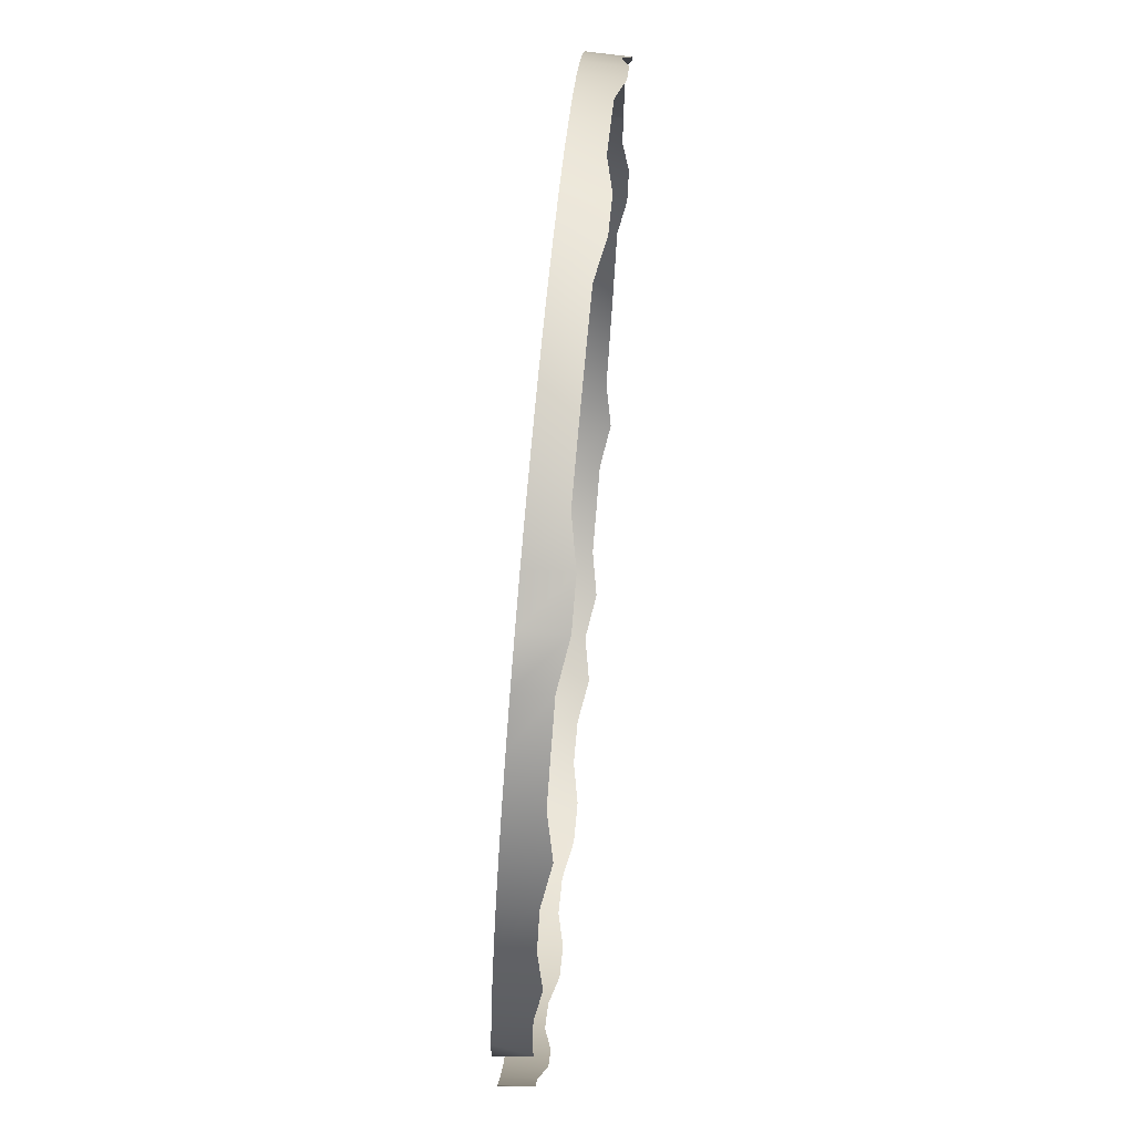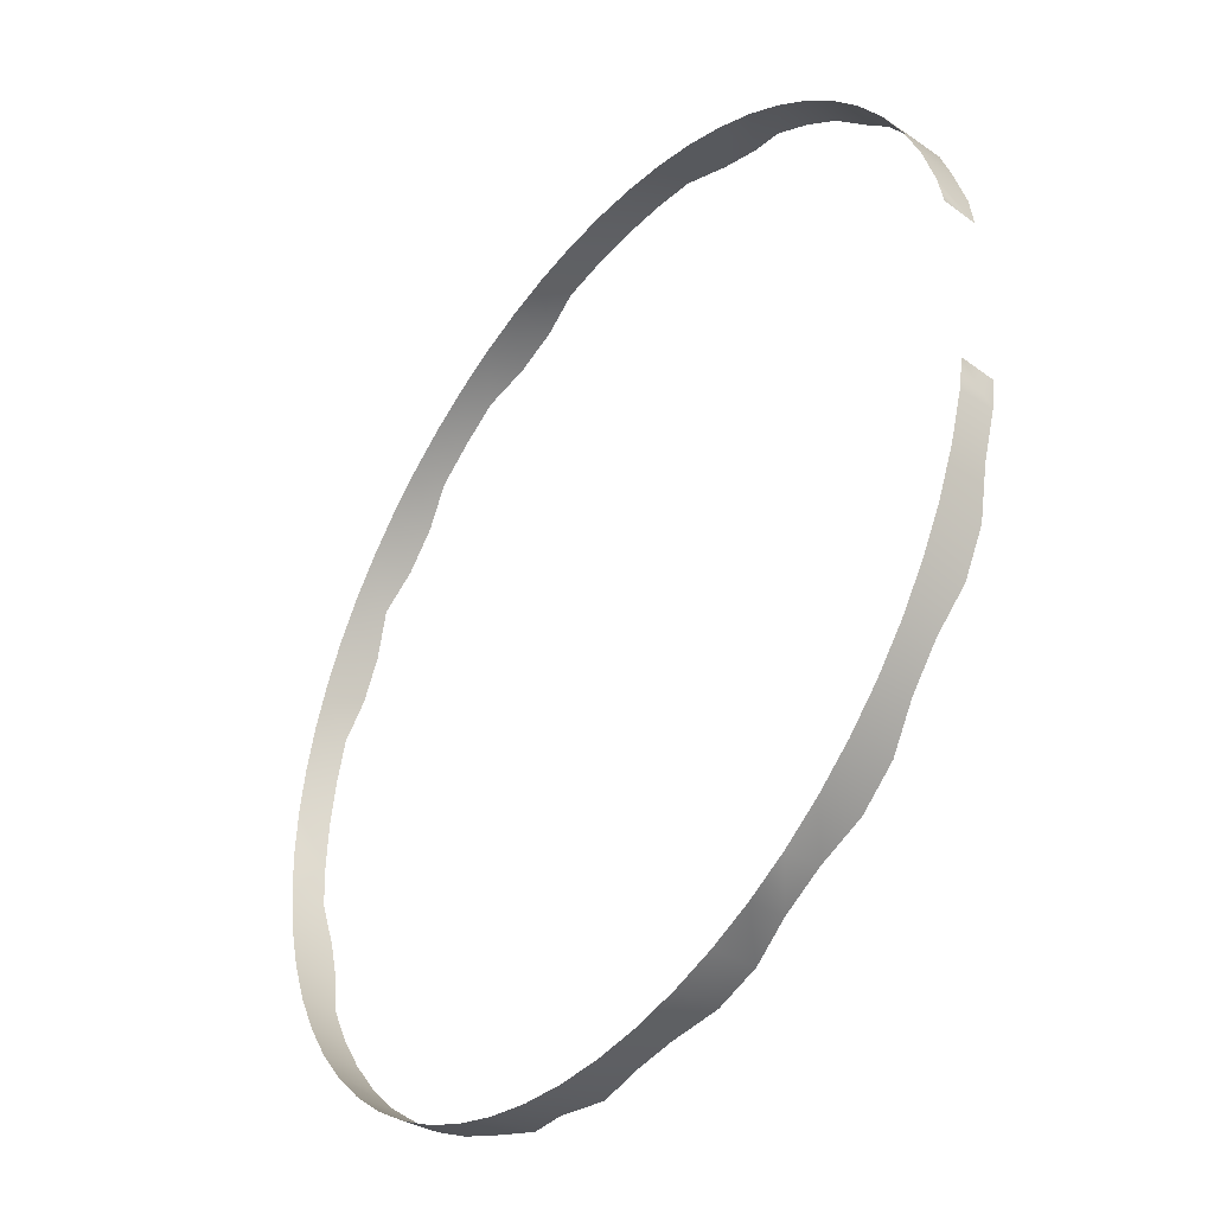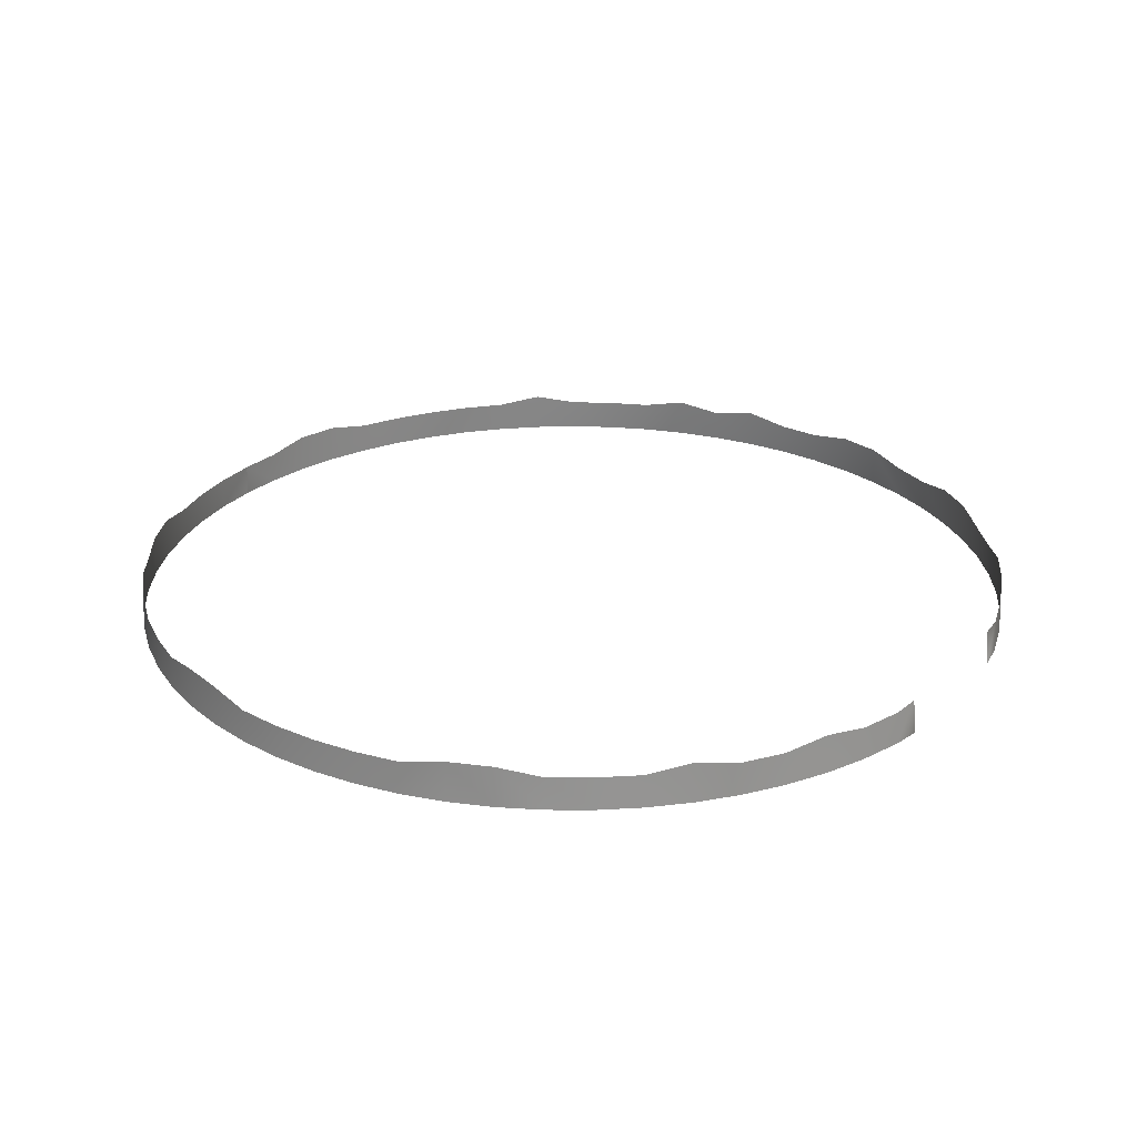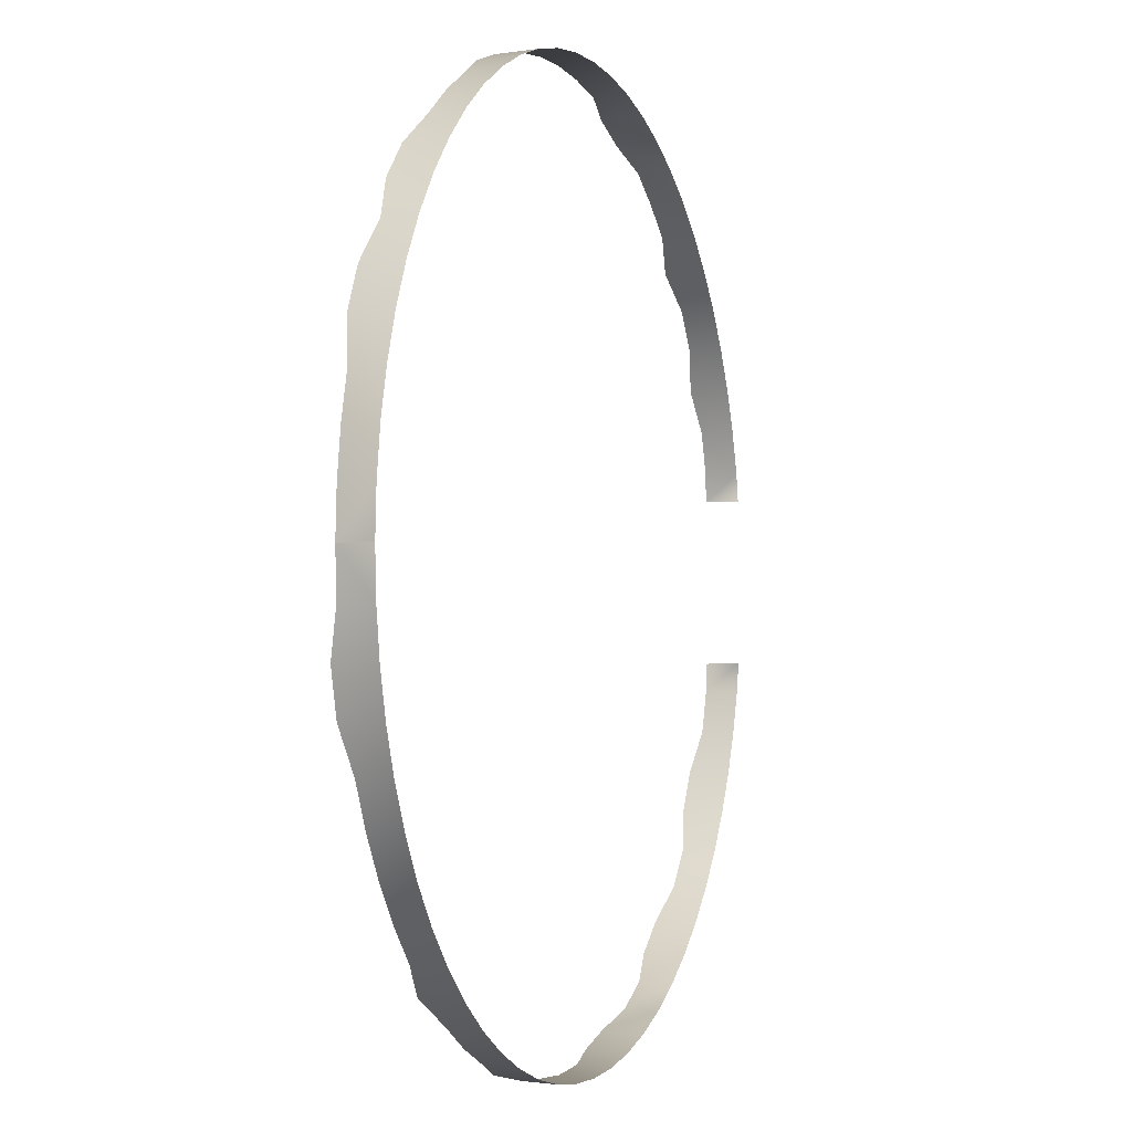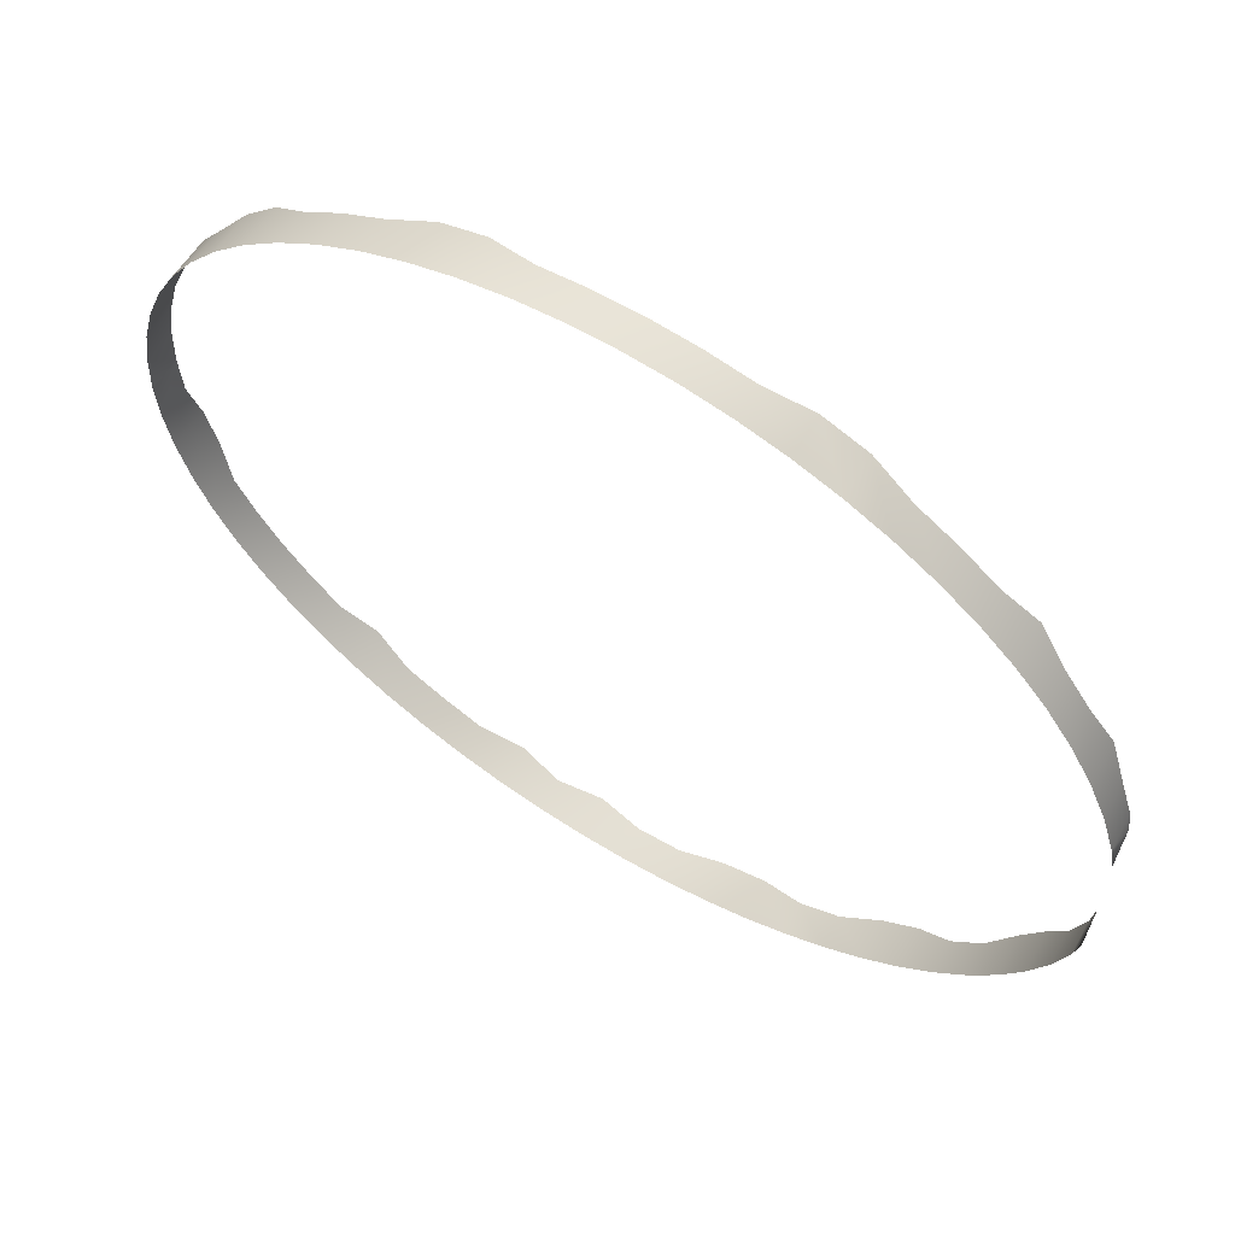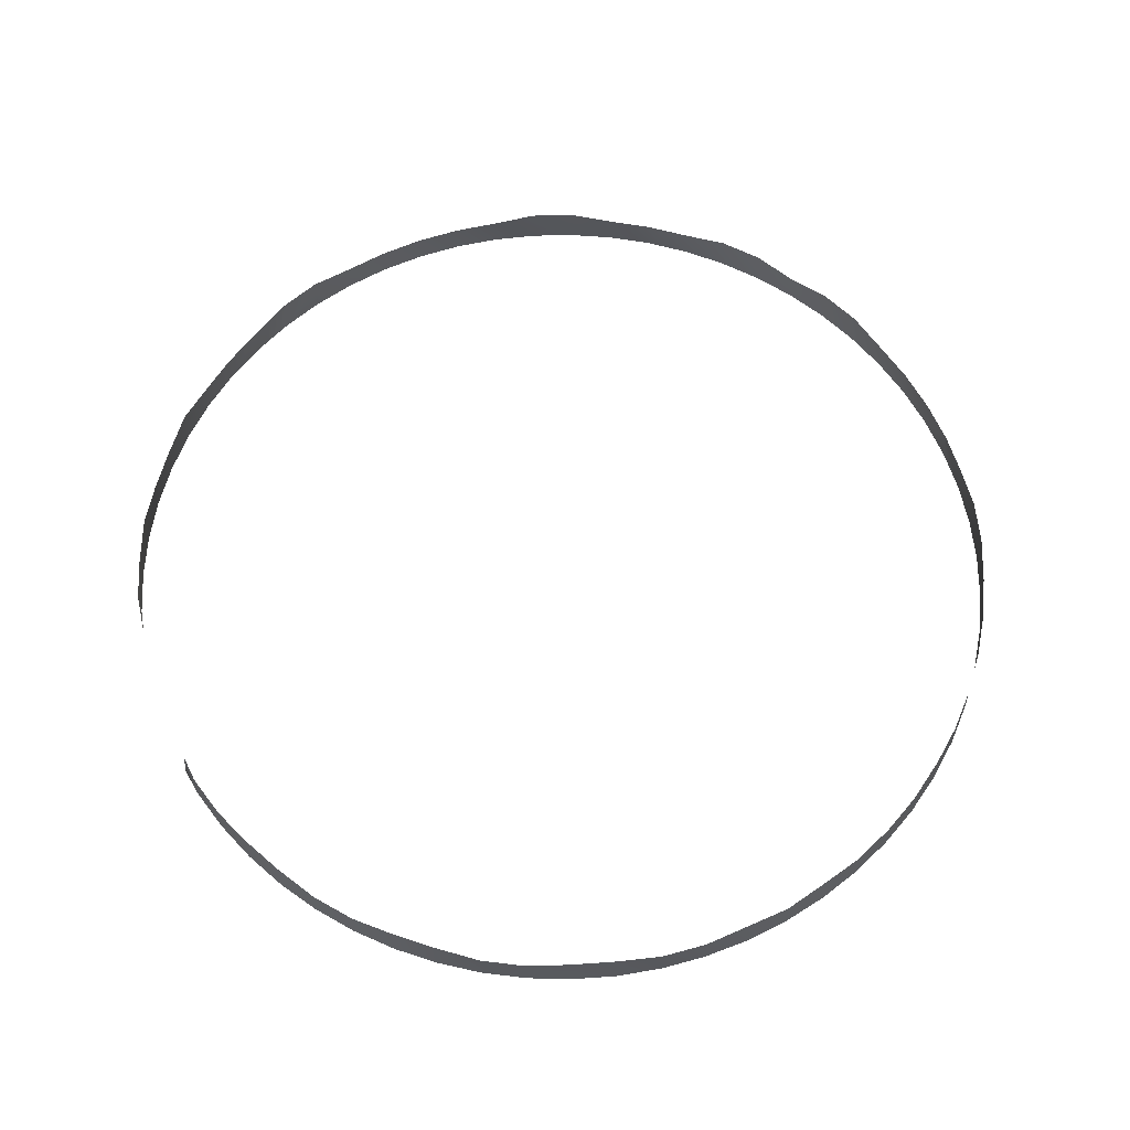
<metadata>
{"format":"obj","ext":"obj","renderer":"f3d","projection":"perspective","resolution":1024,"background":"white","views":[{"elev":71.3,"azim":95.2,"up":"+Z"},{"elev":-40.8,"azim":53.0,"up":"+Z"},{"elev":25.8,"azim":33.2,"up":"+Y"},{"elev":-2.4,"azim":-69.2,"up":"+Z"},{"elev":63.4,"azim":31.5,"up":"+Z"},{"elev":61.9,"azim":160.1,"up":"+Y"}]}
</metadata>
<code>
v 16.41 1.182 -4.18
v 16.65 -0.05554 -3.15
v 16.53 1.217 -3.15
v 16.47 -0.05554 -4.193
v 15.92 1.182 -5.793
v 15.97 -0.05554 -5.812
v 15.26 1.48 -7.349
v 15.31 -0.05554 -7.373
v 14.45 1.48 -8.832
v 14.5 -0.05554 -8.861
v 13.5 1.182 -10.23
v 13.55 -0.05554 -10.26
v 12.42 1.182 -11.52
v 12.46 -0.05554 -11.56
v 11.21 1.48 -12.7
v 11.24 -0.05554 -12.74
v 9.888 1.48 -13.75
v 9.92 -0.05554 -13.8
v 8.469 1.182 -14.67
v 8.497 -0.05554 -14.72
v 6.967 1.182 -15.44
v 6.989 -0.05554 -15.49
v 5.395 1.48 -16.06
v 5.412 -0.05554 -16.11
v 3.769 1.48 -16.51
v 3.781 -0.05554 -16.57
v 2.106 1.182 -16.81
v 2.113 -0.05554 -16.86
v 0.4223 1.182 -16.93
v 0.4237 -0.05554 -16.99
v -1.266 1.48 -16.89
v -1.27 -0.05554 -16.95
v -2.941 1.182 -16.68
v -2.951 -0.05554 -16.74
v -4.588 1.475 -16.31
v -4.602 -0.05554 -16.36
v -6.188 1.182 -15.77
v -6.208 -0.05554 -15.82
v -7.728 1.182 -15.07
v -7.752 -0.05554 -15.12
v -9.19 1.182 -14.23
v -9.22 -0.05554 -14.27
v -10.56 1.48 -13.24
v -10.6 -0.05554 -13.29
v -11.83 1.182 -12.13
v -11.87 -0.05554 -12.16
v -12.98 1.182 -10.89
v -13.02 -0.05554 -10.92
v -14 1.182 -9.542
v -14.04 -0.05554 -9.573
v -14.88 1.182 -8.101
v -14.92 -0.05554 -8.127
v -15.61 1.182 -6.58
v -15.66 -0.05554 -6.601
v -16.19 1.475 -4.993
v -16.24 -0.05554 -5.009
v -16.6 1.475 -3.356
v -16.66 -0.05554 -3.367
v -16.85 1.182 -1.687
v -16.91 -0.05554 -1.692
v -16.91 -0.05554 -1.692
v -16.85 1.182 -1.687
v -16.94 1.182 -6.101e-07
v -16.99 -0.05554 -6.101e-07
v -16.91 -0.05554 1.692
v -16.99 -0.05554 -6.101e-07
v -16.94 1.182 -6.101e-07
v -16.85 1.182 1.687
v -16.66 -0.05554 3.367
v -16.6 1.182 3.356
v -16.24 -0.05554 5.009
v -16.19 1.182 4.993
v -15.66 -0.05554 6.601
v -15.61 1.48 6.58
v -14.92 -0.05554 8.127
v -14.88 1.48 8.101
v -14.04 -0.05554 9.573
v -14 1.182 9.542
v -13.02 -0.05554 10.92
v -12.98 1.48 10.89
v -11.87 -0.05554 12.16
v -11.83 1.48 12.13
v -10.6 -0.05554 13.29
v -10.56 1.182 13.24
v -9.22 -0.05554 14.27
v -9.19 1.182 14.23
v -7.752 -0.05554 15.12
v -7.728 1.182 15.07
v -6.208 -0.05554 15.82
v -6.188 1.475 15.77
v -4.602 -0.05554 16.36
v -4.588 1.475 16.31
v -2.951 -0.05554 16.74
v -2.941 1.182 16.68
v -1.27 -0.05554 16.95
v -1.266 1.182 16.89
v 0.4237 -0.05554 16.99
v 0.4223 1.182 16.93
v 2.113 -0.05554 16.86
v 2.106 1.182 16.81
v 3.781 -0.05554 16.57
v 3.769 1.182 16.51
v 5.412 -0.05554 16.11
v 5.395 1.48 16.06
v 6.989 -0.05554 15.49
v 6.967 1.48 15.44
v 8.497 -0.05554 14.72
v 8.469 1.182 14.67
v 9.92 -0.05554 13.8
v 9.888 1.182 13.75
v 11.24 -0.05554 12.74
v 11.21 1.182 12.7
v 12.46 -0.05554 11.56
v 12.42 1.475 11.52
v 13.55 -0.05554 10.26
v 13.5 1.182 10.23
v 14.5 -0.05554 8.861
v 14.45 1.182 8.832
v 15.31 -0.05554 7.373
v 15.26 1.419 7.349
v 15.97 -0.05554 5.812
v 15.92 1.182 5.793
v 16.47 -0.05554 4.193
v 16.41 1.182 4.18
v 16.53 1.217 3.15
v 16.65 -0.05554 3.15
f 1 2 3
f 1 4 2
f 4 1 5
f 4 5 6
f 6 5 7
f 6 7 8
f 8 7 9
f 8 9 10
f 10 9 11
f 10 11 12
f 12 11 13
f 12 13 14
f 14 13 15
f 14 15 16
f 16 15 17
f 16 17 18
f 18 17 19
f 18 19 20
f 20 19 21
f 20 21 22
f 22 21 23
f 22 23 24
f 24 23 25
f 24 25 26
f 26 25 27
f 26 27 28
f 28 27 29
f 28 29 30
f 30 29 31
f 30 31 32
f 32 31 33
f 32 33 34
f 34 33 35
f 34 35 36
f 36 35 37
f 36 37 38
f 38 37 39
f 38 39 40
f 40 39 41
f 40 41 42
f 42 41 43
f 42 43 44
f 44 43 45
f 44 45 46
f 46 45 47
f 46 47 48
f 48 47 49
f 48 49 50
f 50 49 51
f 50 51 52
f 52 51 53
f 52 53 54
f 54 53 55
f 54 55 56
f 56 55 57
f 56 57 58
f 58 57 59
f 58 59 60
f 61 62 63
f 61 63 64
f 65 66 67
f 65 67 68
f 69 65 68
f 69 68 70
f 71 69 70
f 71 70 72
f 73 71 72
f 73 72 74
f 75 73 74
f 75 74 76
f 77 75 76
f 77 76 78
f 79 77 78
f 79 78 80
f 81 79 80
f 81 80 82
f 83 81 82
f 83 82 84
f 85 83 84
f 85 84 86
f 87 85 86
f 87 86 88
f 89 87 88
f 89 88 90
f 91 89 90
f 91 90 92
f 93 91 92
f 93 92 94
f 95 93 94
f 95 94 96
f 97 95 96
f 97 96 98
f 99 97 98
f 99 98 100
f 101 99 100
f 101 100 102
f 103 101 102
f 103 102 104
f 105 103 104
f 105 104 106
f 107 105 106
f 107 106 108
f 109 107 108
f 109 108 110
f 111 109 110
f 111 110 112
f 113 111 112
f 113 112 114
f 115 113 114
f 115 114 116
f 117 115 116
f 117 116 118
f 119 117 118
f 119 118 120
f 121 119 120
f 121 120 122
f 123 121 122
f 123 122 124
f 125 123 124
f 125 126 123

</code>
